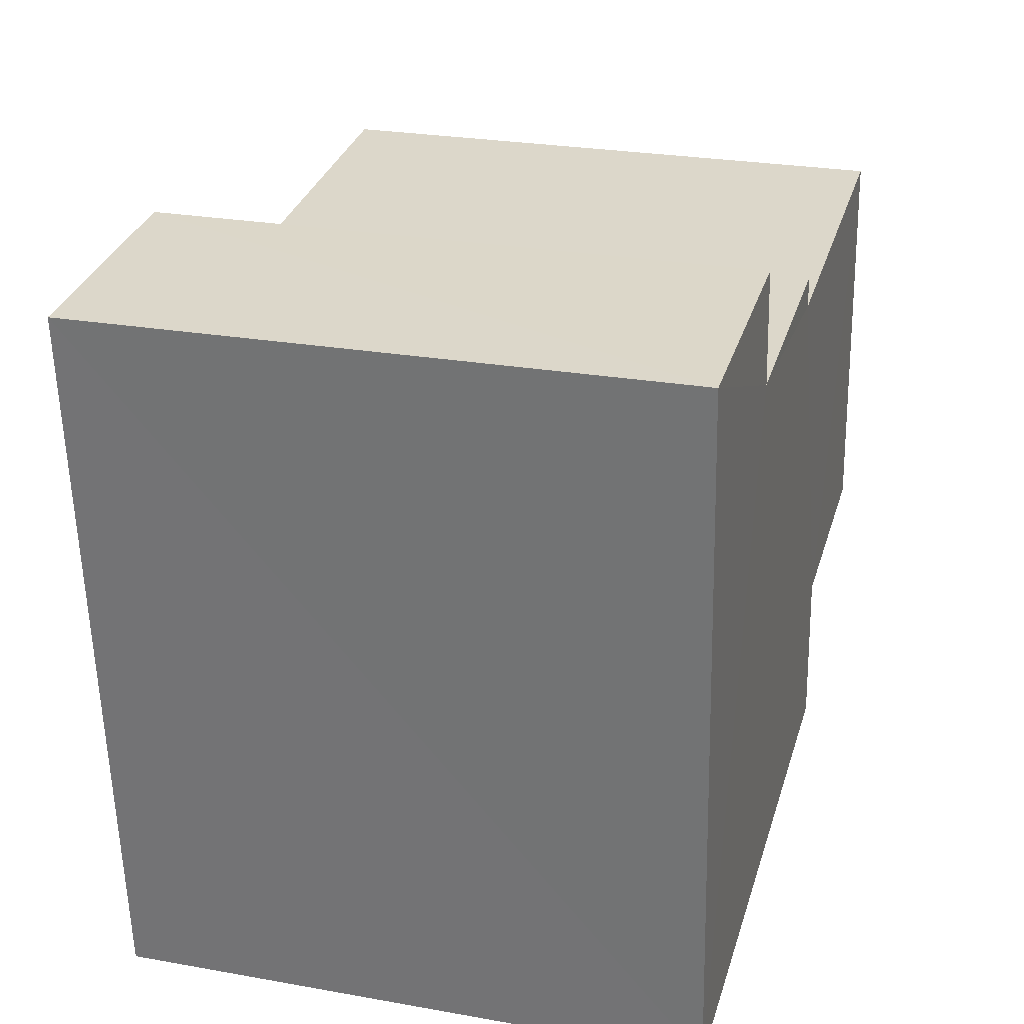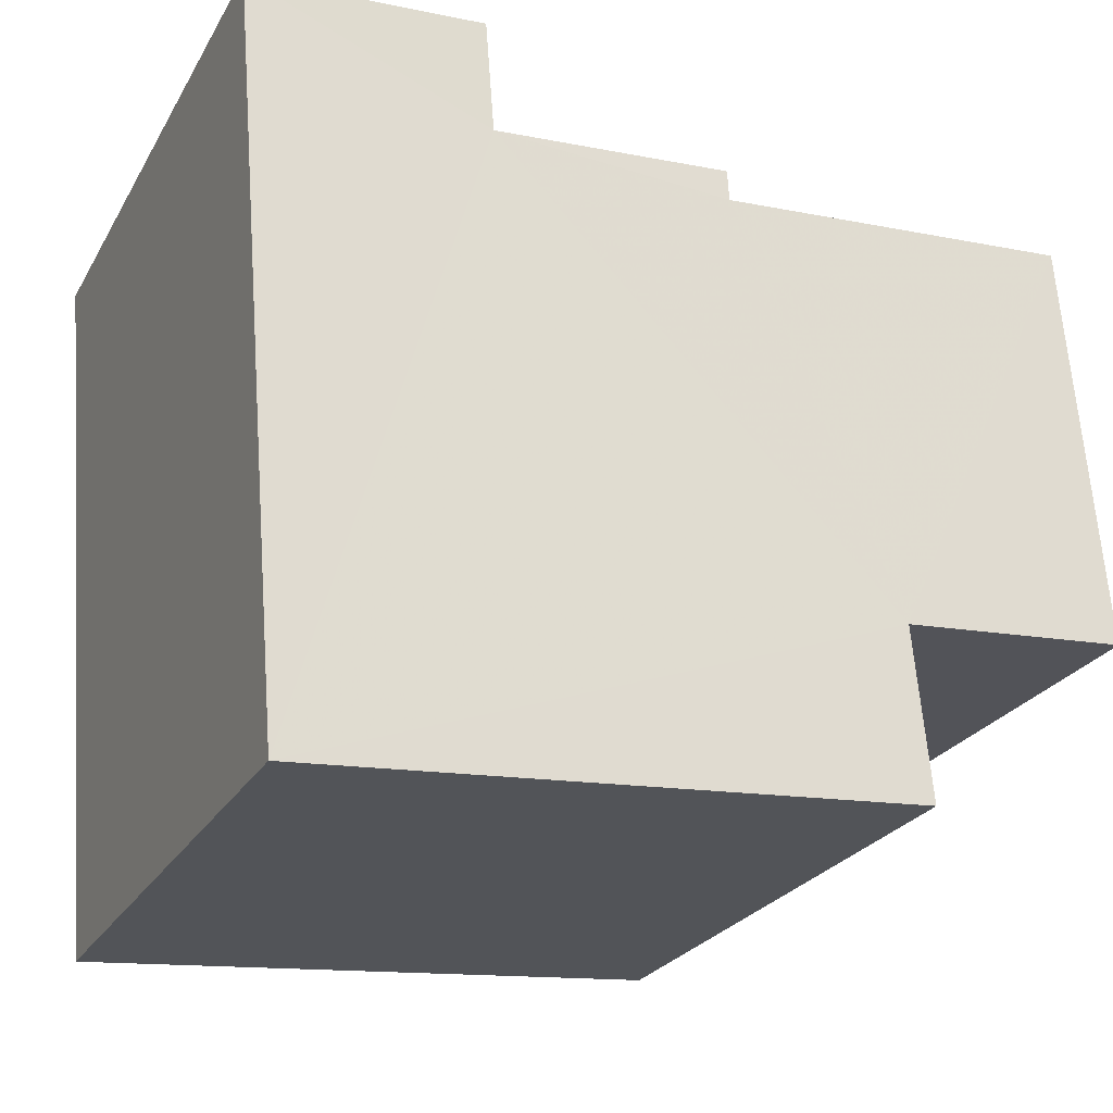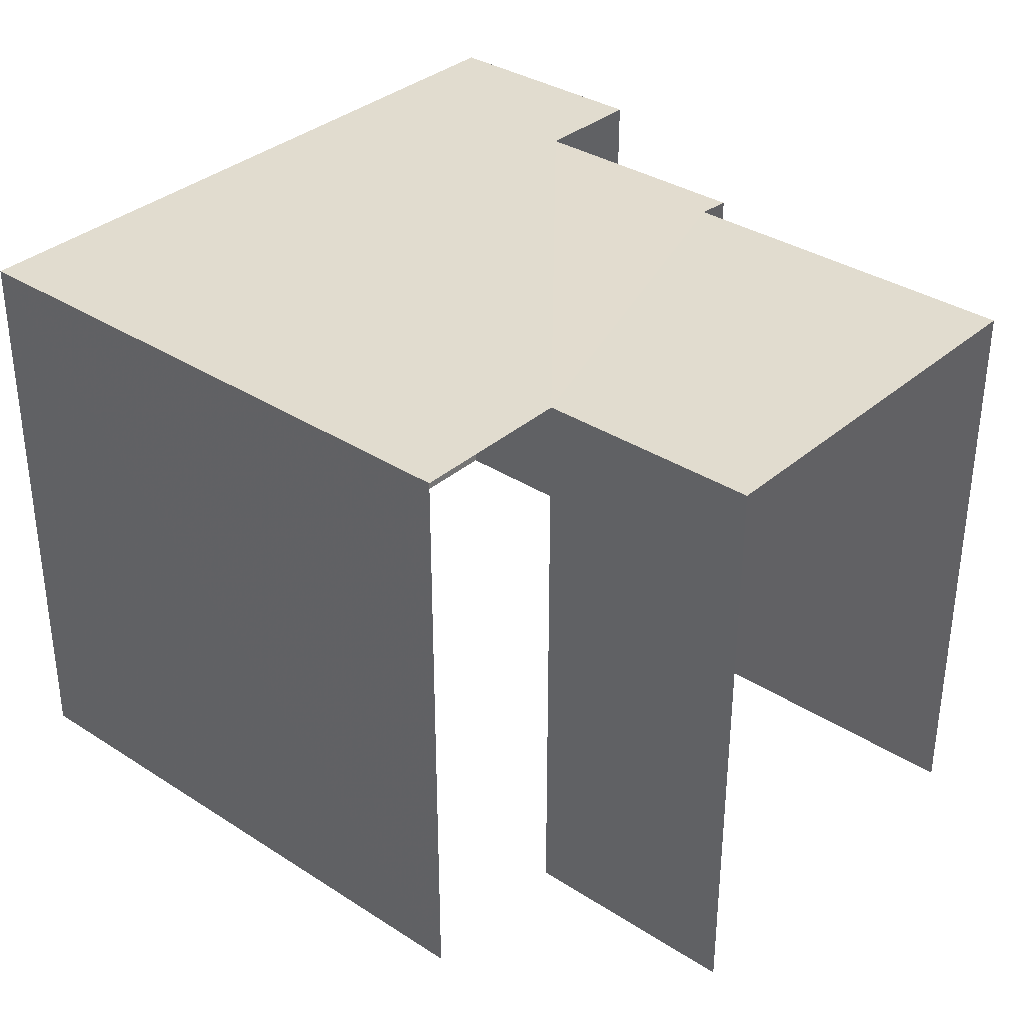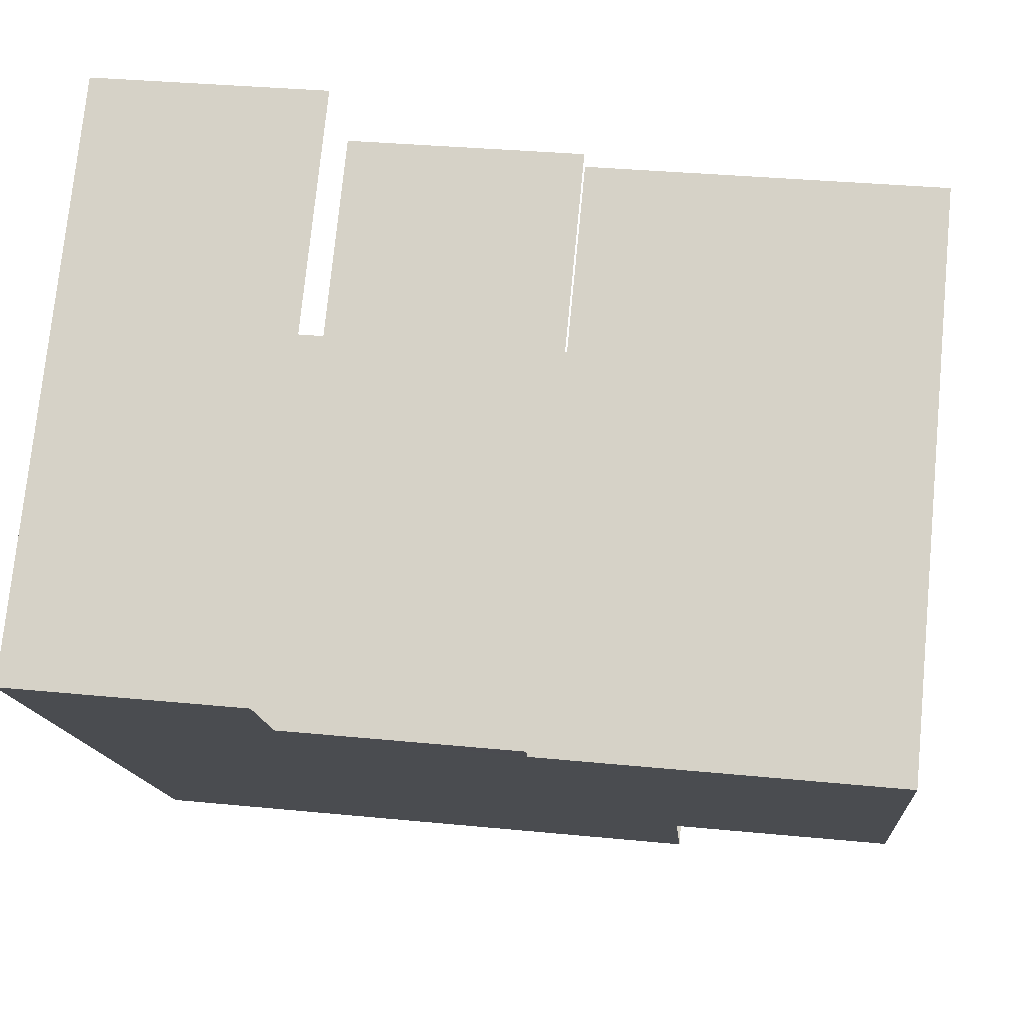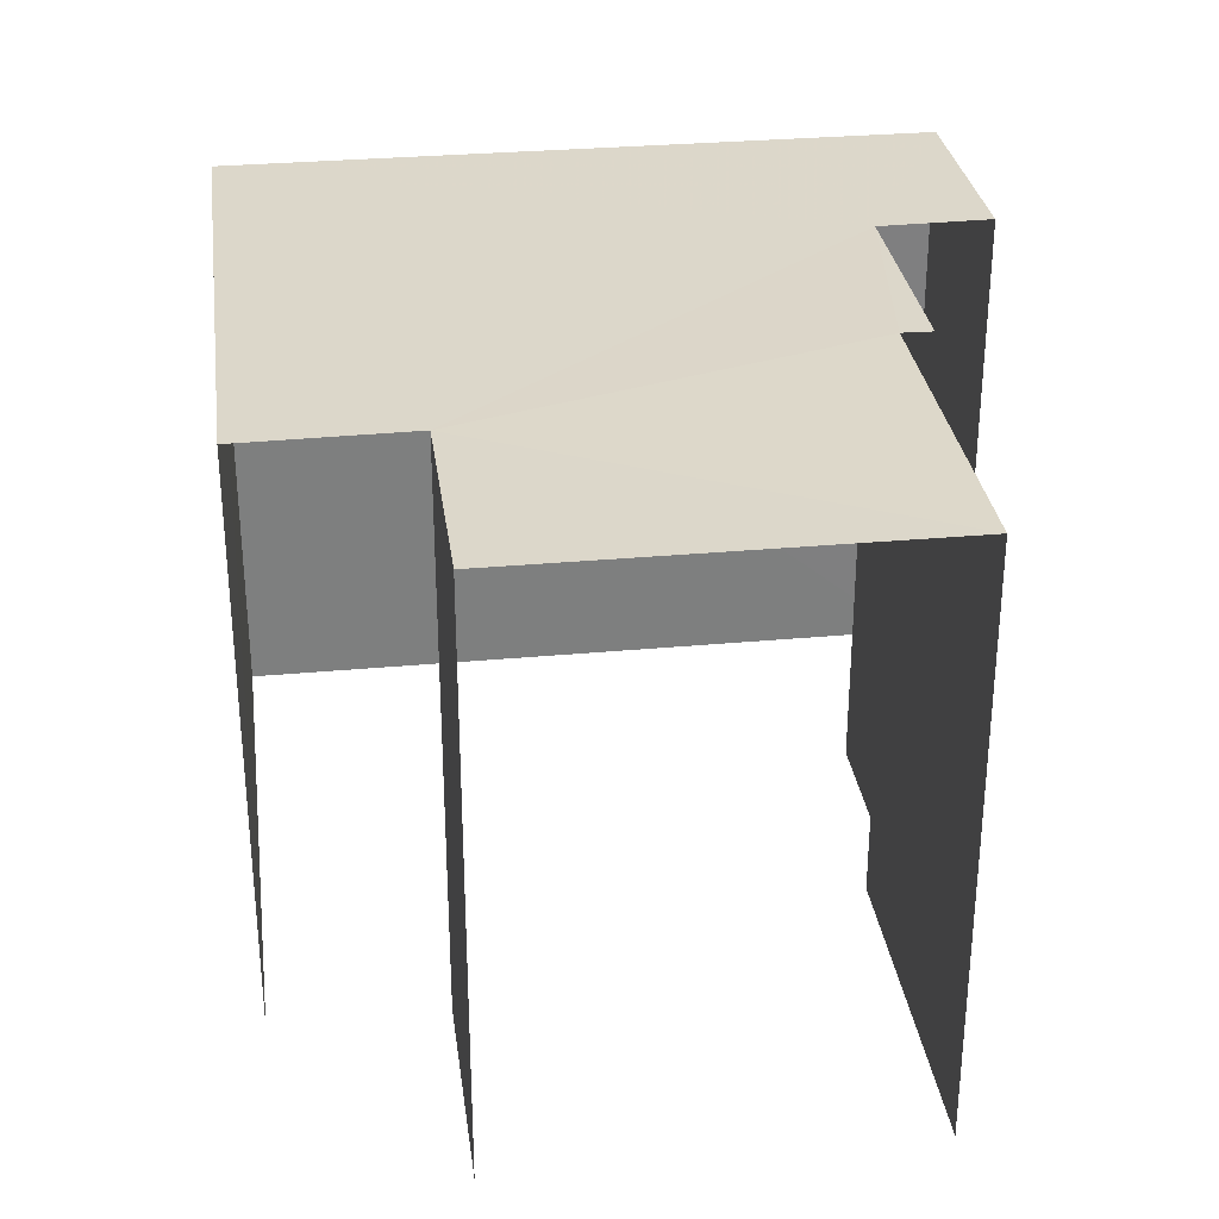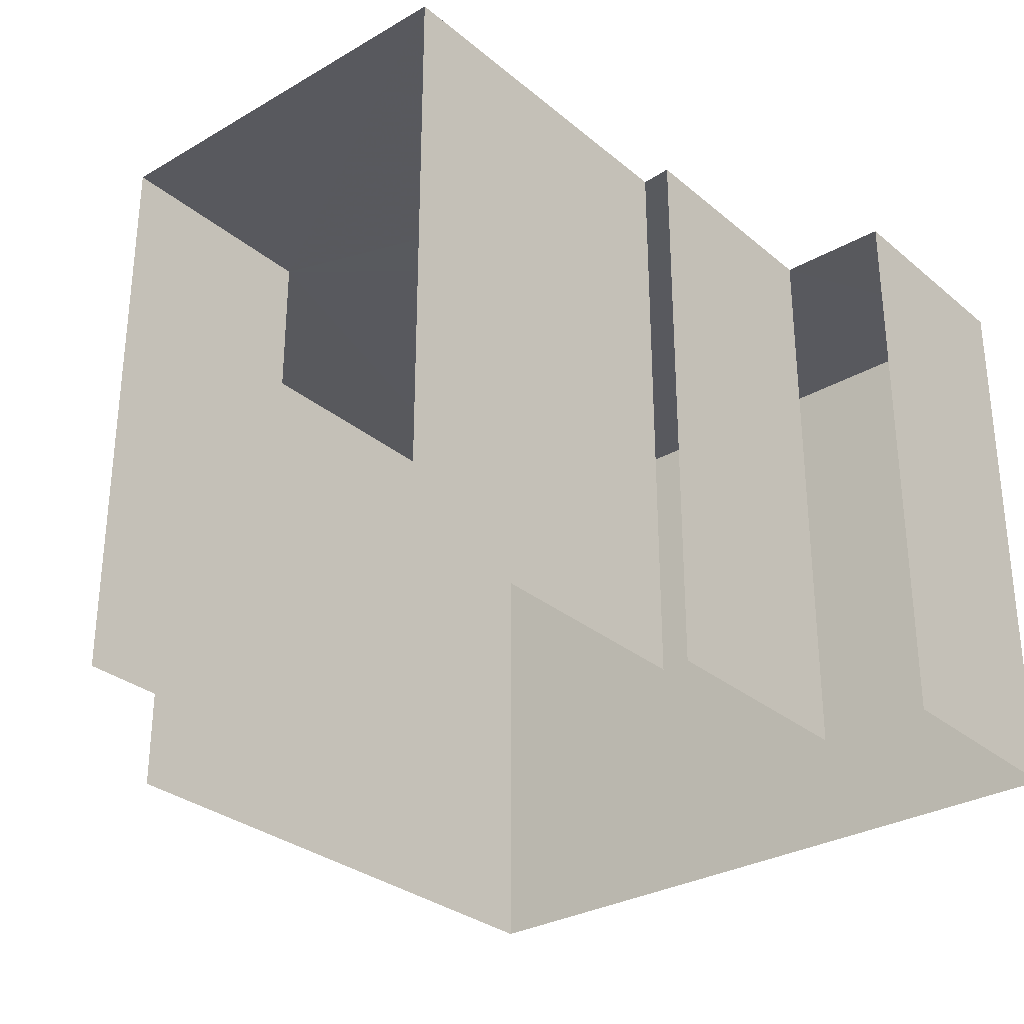
<metadata>
{"format":"obj","ext":"obj","renderer":"f3d","projection":"perspective","resolution":1024,"background":"white","views":[{"elev":26.1,"azim":-74.2,"up":"+Y"},{"elev":-25.3,"azim":-23.9,"up":"+Y"},{"elev":34.5,"azim":45.7,"up":"+Z"},{"elev":75.6,"azim":5.6,"up":"+Y"},{"elev":30.7,"azim":87.1,"up":"+Z"},{"elev":-30.4,"azim":134.8,"up":"+Z"}]}
</metadata>
<code>
v -3.738e+05 -1.057e+05 19.24
v -3.738e+05 -1.057e+05 19.24
v -3.738e+05 -1.057e+05 19.24
v -3.738e+05 -1.057e+05 19.24
v -3.738e+05 -1.057e+05 19.24
v -3.738e+05 -1.057e+05 19.24
v -3.738e+05 -1.057e+05 19.24
v -3.738e+05 -1.057e+05 19.24
v -3.738e+05 -1.057e+05 19.25
v -3.738e+05 -1.057e+05 19.24
v -3.738e+05 -1.057e+05 29.29
v -3.738e+05 -1.057e+05 29.28
v -3.738e+05 -1.057e+05 29.29
v -3.738e+05 -1.057e+05 29.28
v -3.738e+05 -1.057e+05 29.29
v -3.738e+05 -1.057e+05 29.29
v -3.738e+05 -1.057e+05 29.28
v -3.738e+05 -1.057e+05 29.28
v -3.738e+05 -1.057e+05 29.29
v -3.738e+05 -1.057e+05 29.29
f 1 2 3
f 4 5 6
f 1 3 7
f 5 8 7
f 9 6 5
f 3 10 9
f 7 3 5
f 3 9 5
f 17 7 8
f 18 17 8
f 16 5 4
f 14 16 4
f 20 10 3
f 13 20 3
f 11 2 1
f 12 11 1
f 11 12 13
f 14 15 16
f 17 18 16
f 12 17 13
f 16 15 19
f 13 19 20
f 13 17 16
f 13 16 19
f 19 9 10
f 20 19 10
f 17 1 7
f 17 12 1
f 15 4 6
f 15 14 4
f 16 8 5
f 16 18 8
f 19 6 9
f 19 15 6
f 13 3 2
f 11 13 2

</code>
